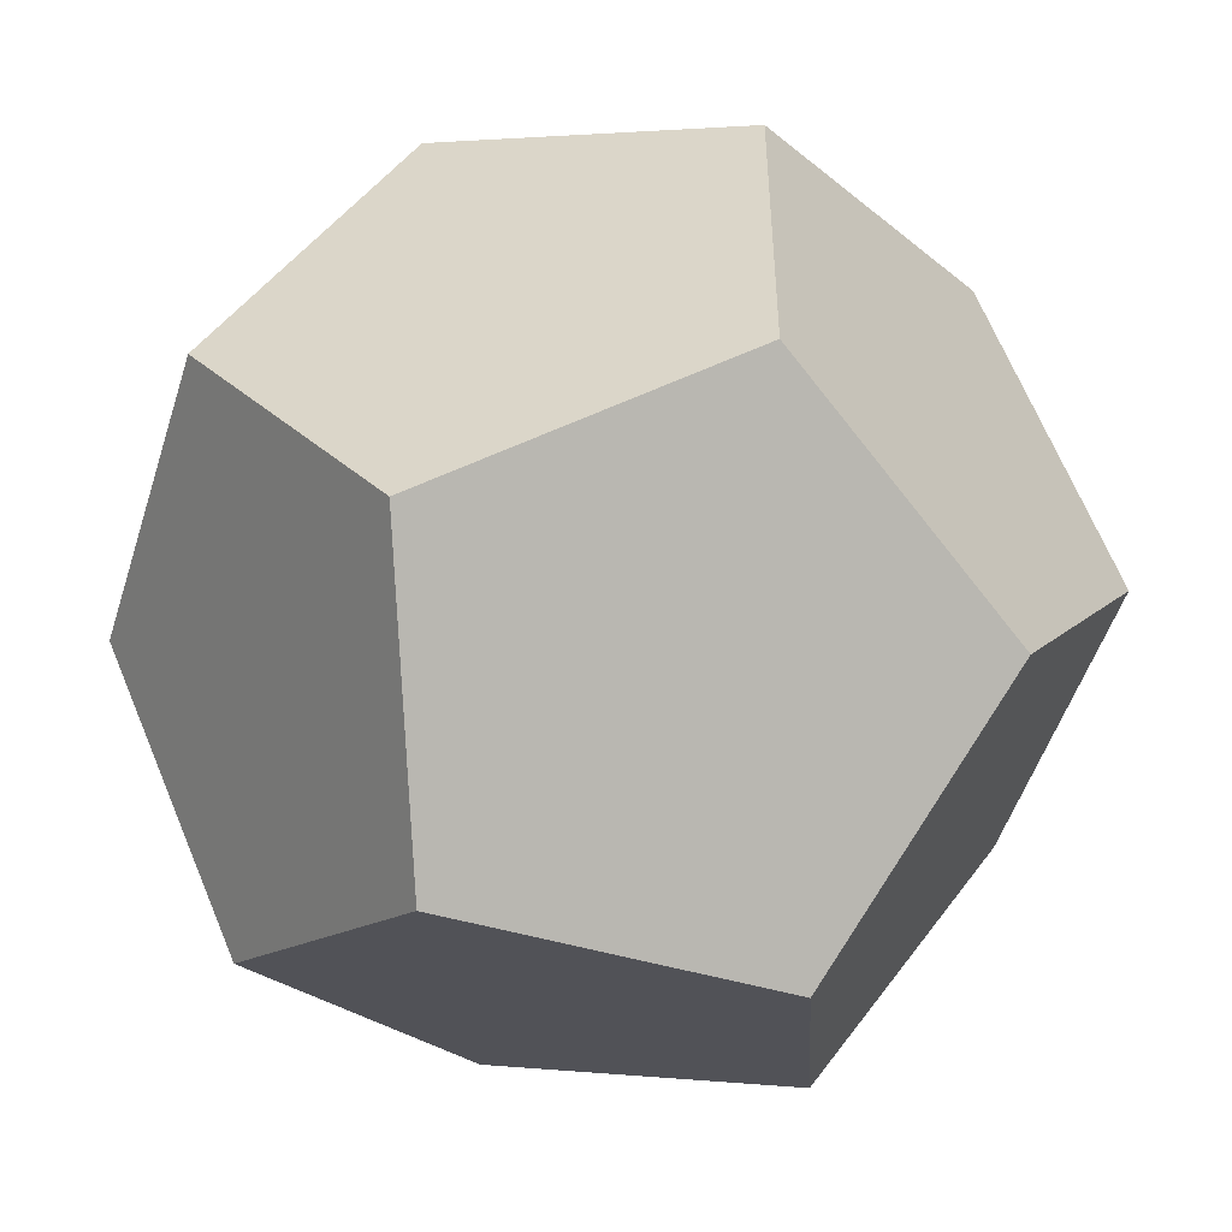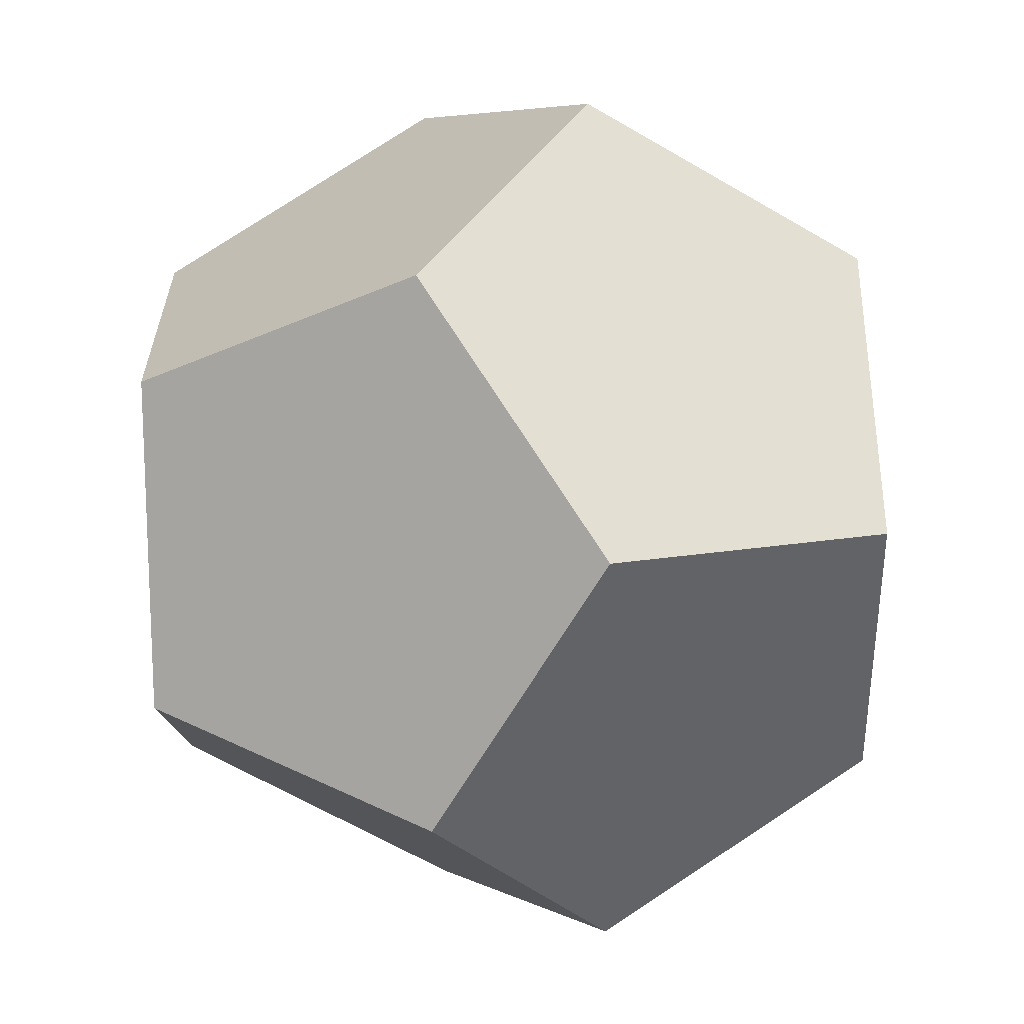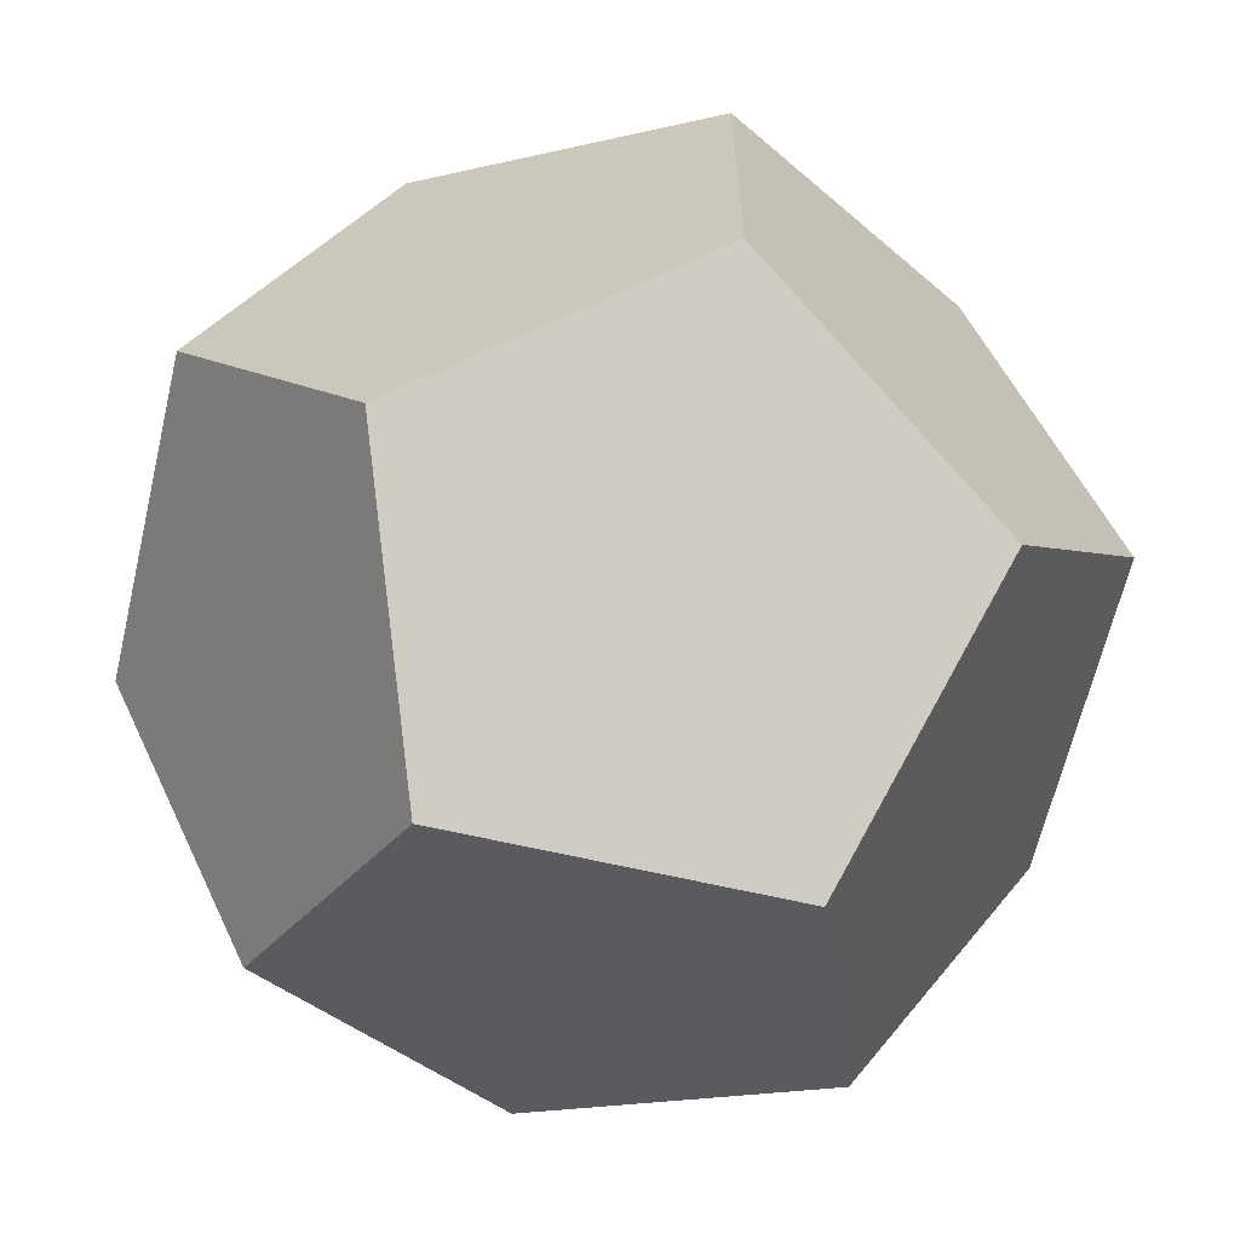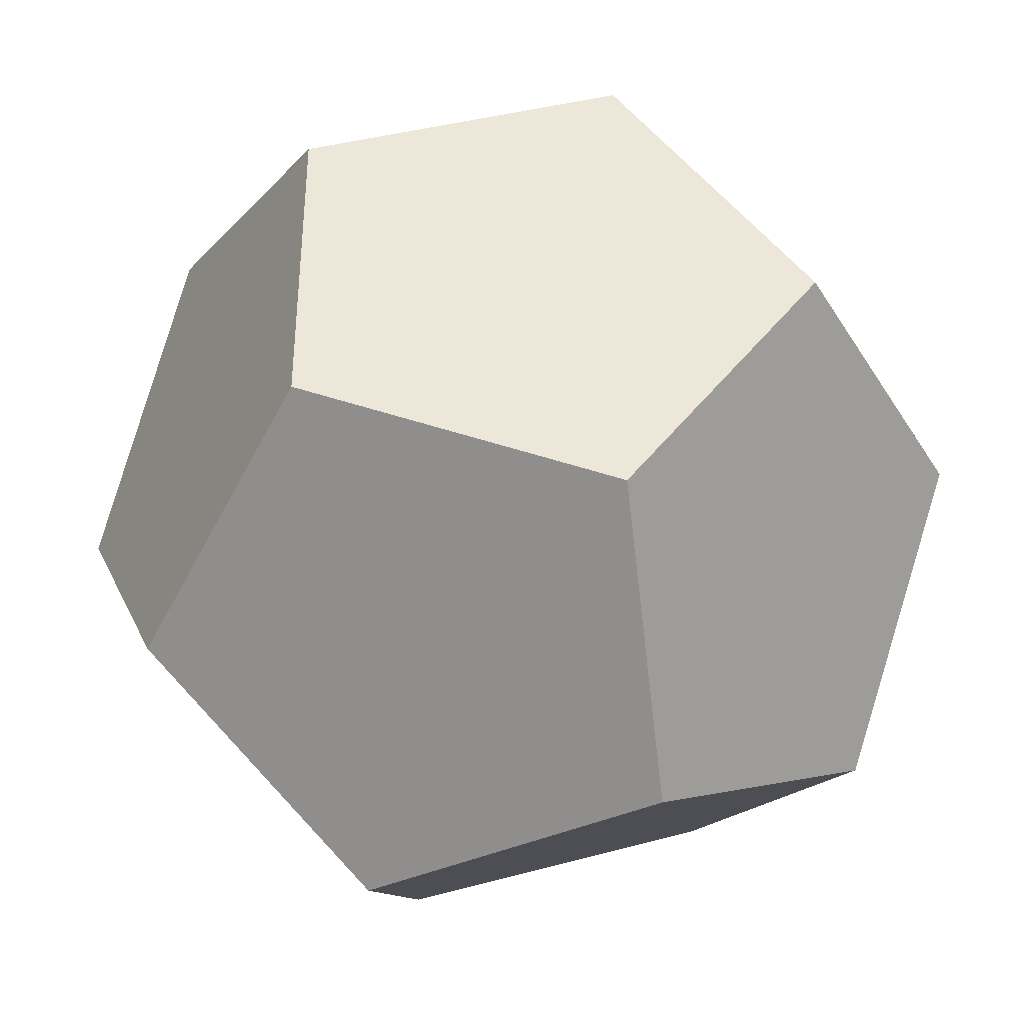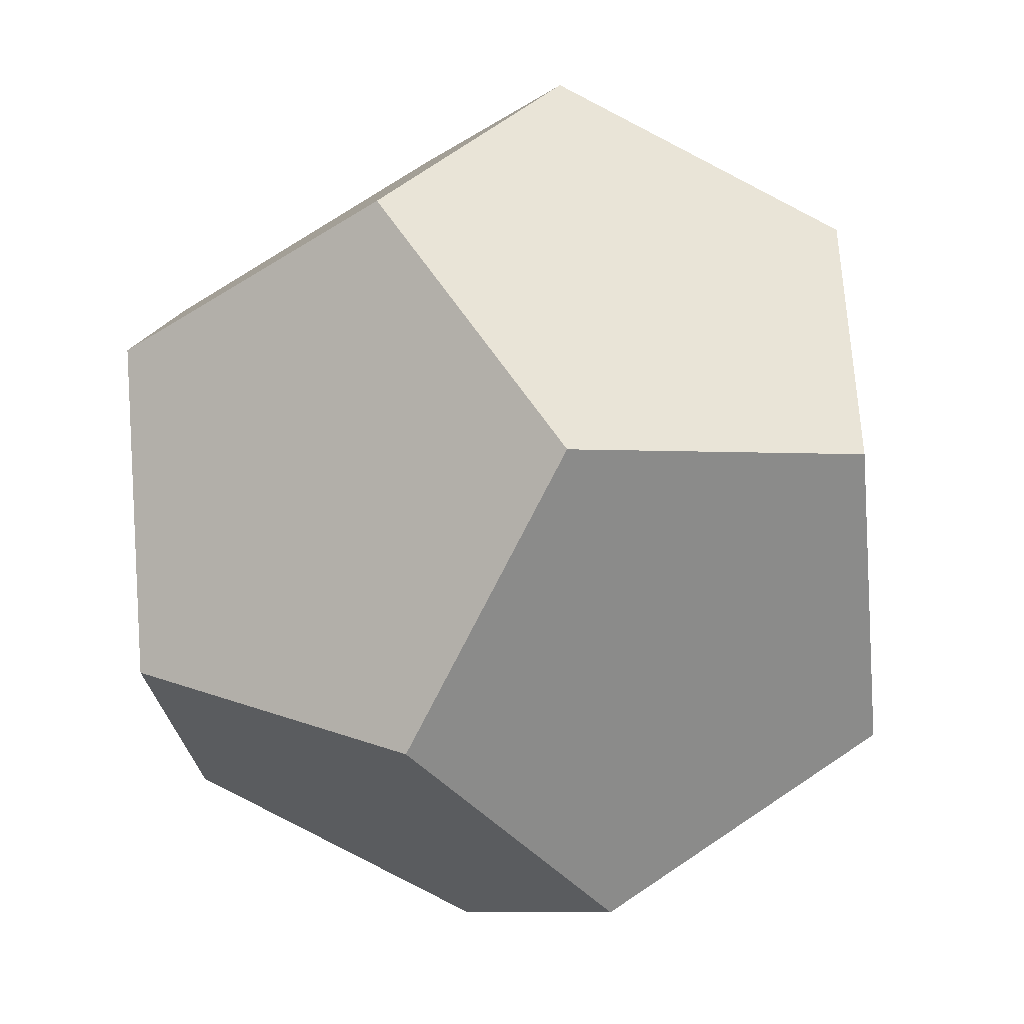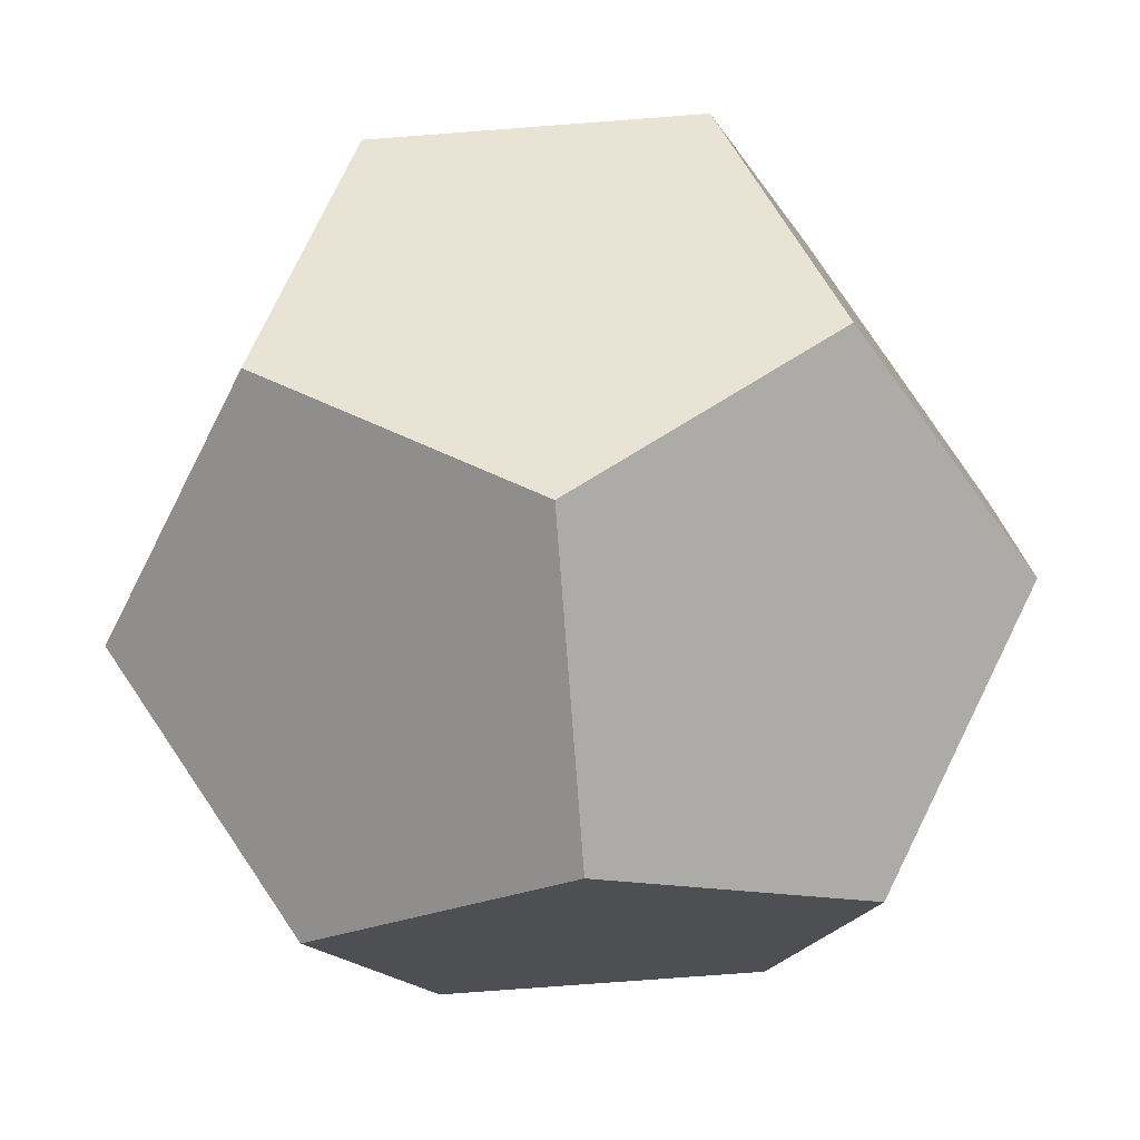
<metadata>
{"format":"obj","ext":"obj","renderer":"f3d","projection":"perspective","resolution":1024,"background":"white","views":[{"elev":-51.1,"azim":-107.3,"up":"+Z"},{"elev":78.3,"azim":-33.2,"up":"+Z"},{"elev":-63.7,"azim":-13.2,"up":"+Y"},{"elev":-40.1,"azim":118.7,"up":"+Z"},{"elev":-42.7,"azim":-52.7,"up":"+Y"},{"elev":-76.3,"azim":4.3,"up":"+Z"}]}
</metadata>
<code>
o dodecahedron
v 1 1 -1
v 0.618 1.618 0
v 1 1 1
v 1.618 -0 0.618
v 1.618 0 -0.618
v -1 1 1
v -0.618 1.618 0
v -1 1 -1
v -1.618 0 -0.618
v -1.618 -0 0.618
v 1 -1 1
v 0.618 -1.618 -0
v 1 -1 -1
v -1 -1 -1
v -0.618 -1.618 -0
v -1 -1 1
v 0 0.618 1.618
v 0 -0.618 1.618
v 0 -0.618 -1.618
v 0 0.618 -1.618
f 1 2 3
f 1 3 4
f 1 4 5
f 6 7 8
f 6 8 9
f 6 9 10
f 11 12 13
f 11 13 5
f 11 5 4
f 14 15 16
f 14 16 10
f 14 10 9
f 11 4 3
f 11 3 17
f 11 17 18
f 1 5 13
f 1 13 19
f 1 19 20
f 6 10 16
f 6 16 18
f 6 18 17
f 14 9 8
f 14 8 20
f 14 20 19
f 6 17 3
f 6 3 2
f 6 2 7
f 11 18 16
f 11 16 15
f 11 15 12
f 1 20 8
f 1 8 7
f 1 7 2
f 14 19 13
f 14 13 12
f 14 12 15

</code>
